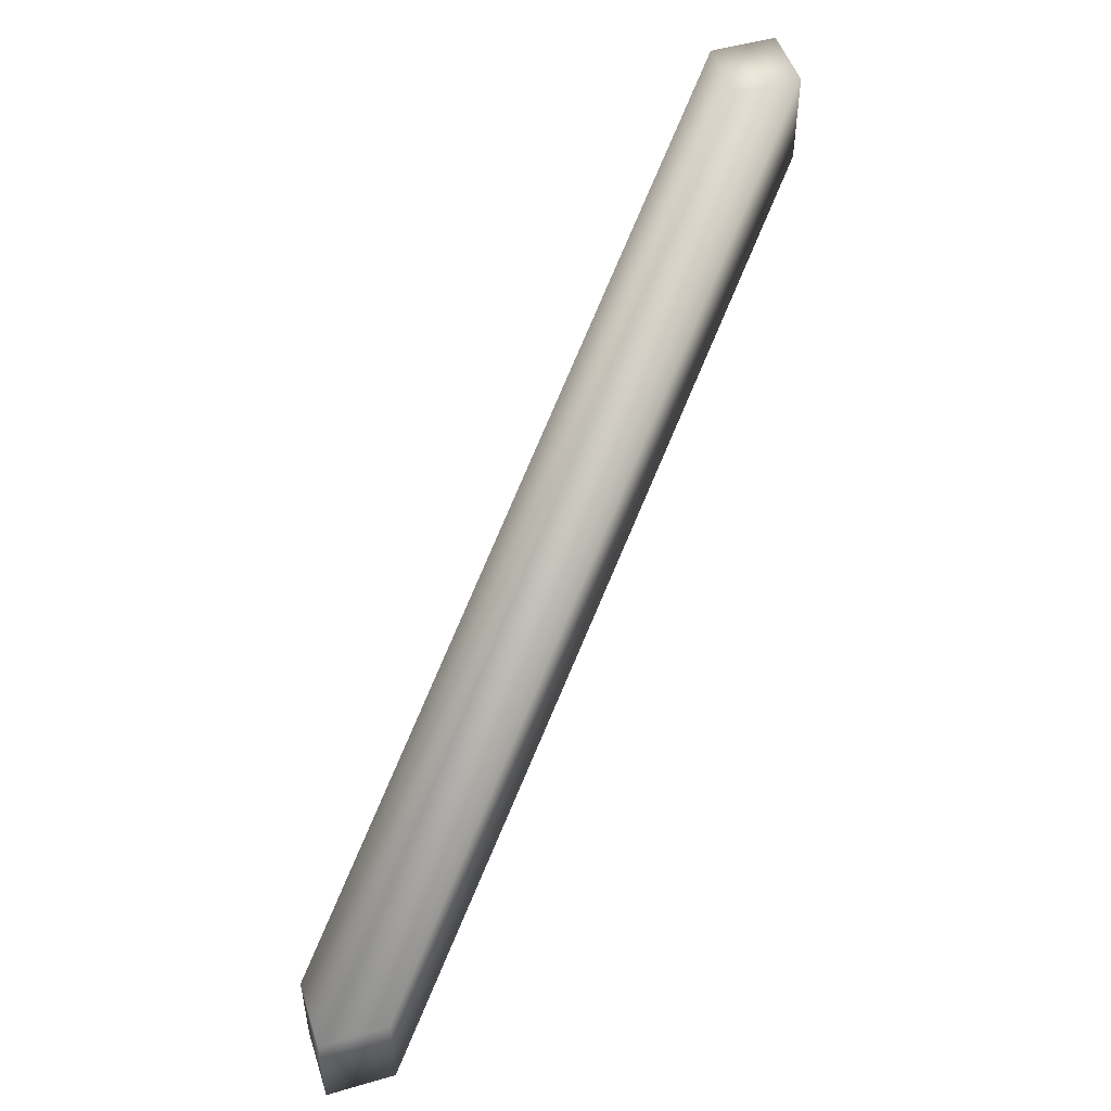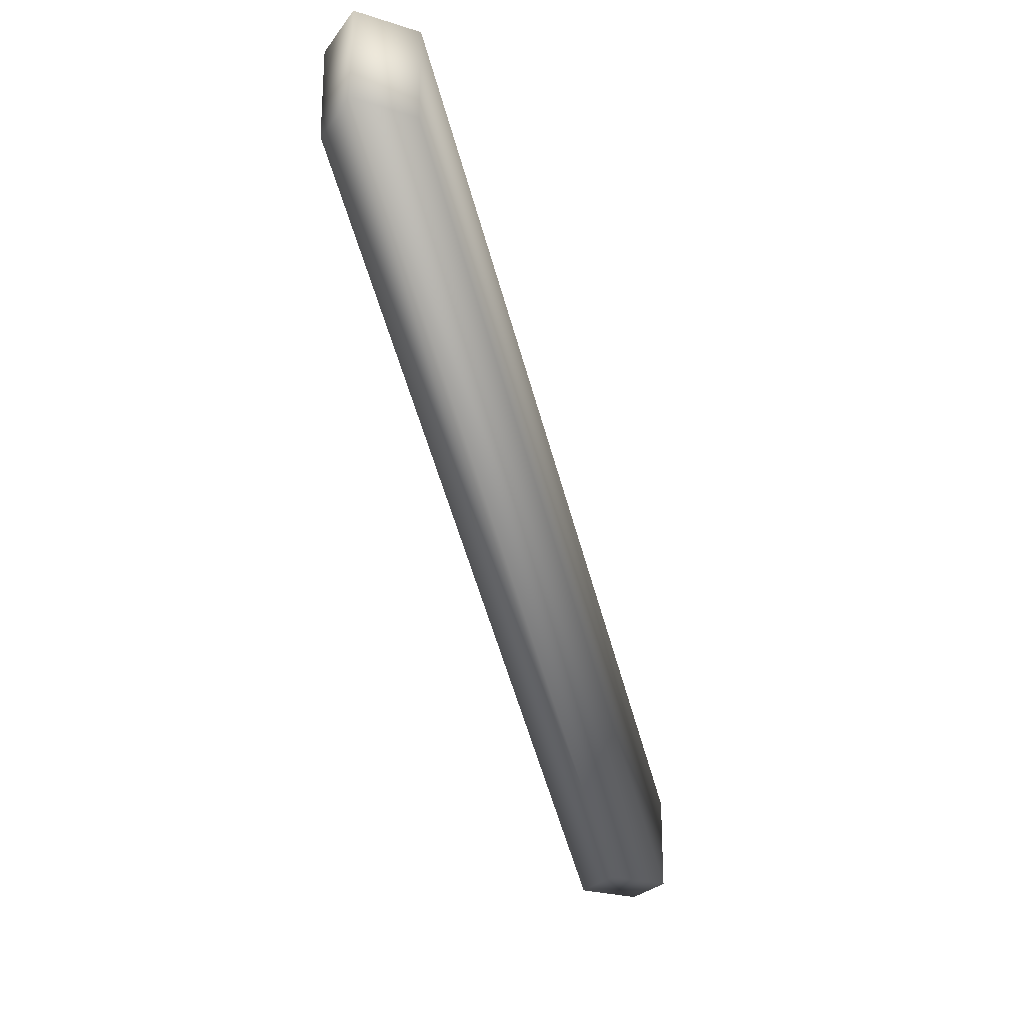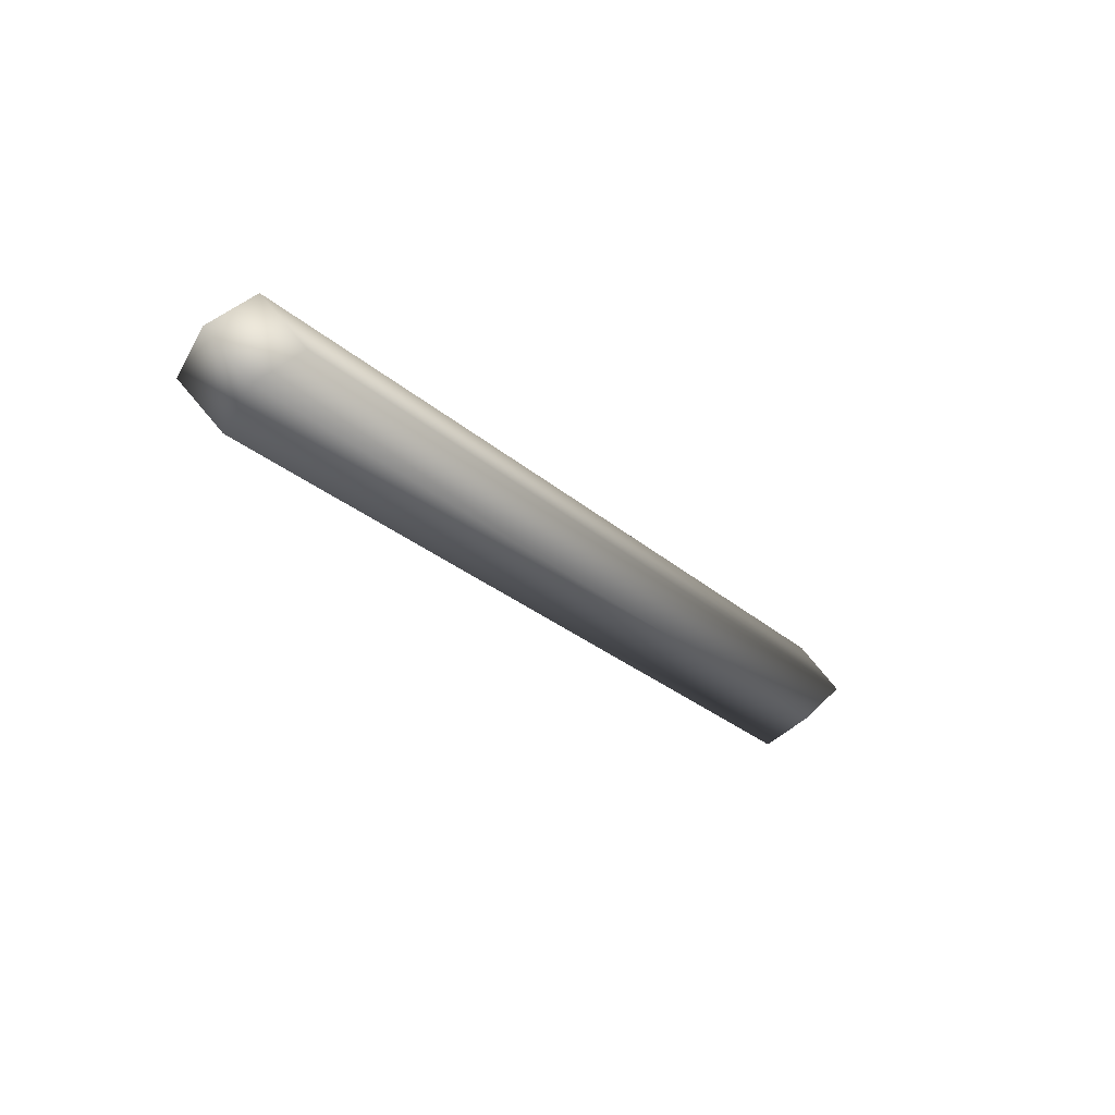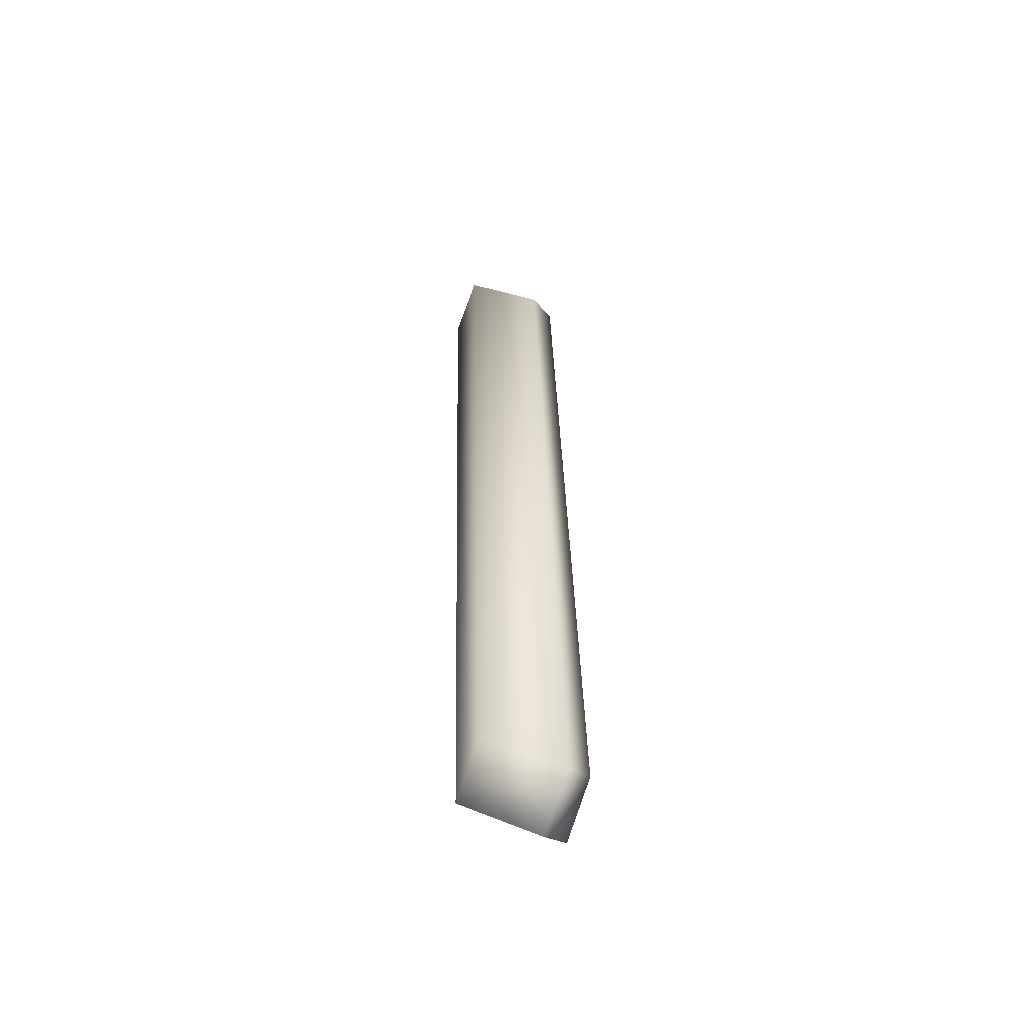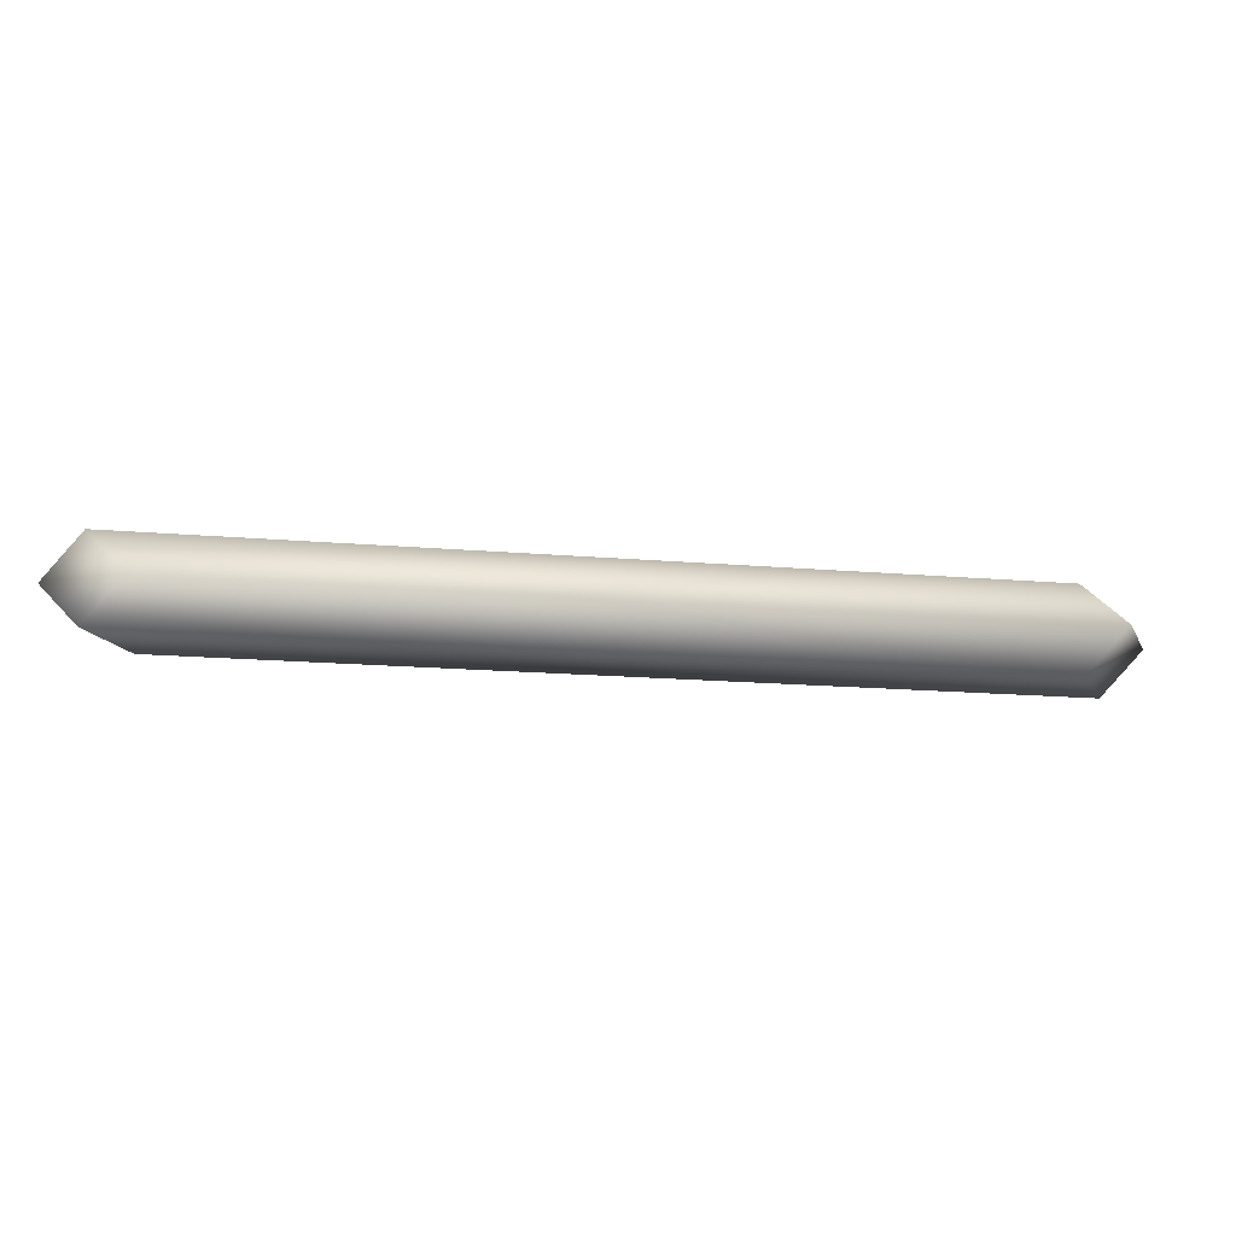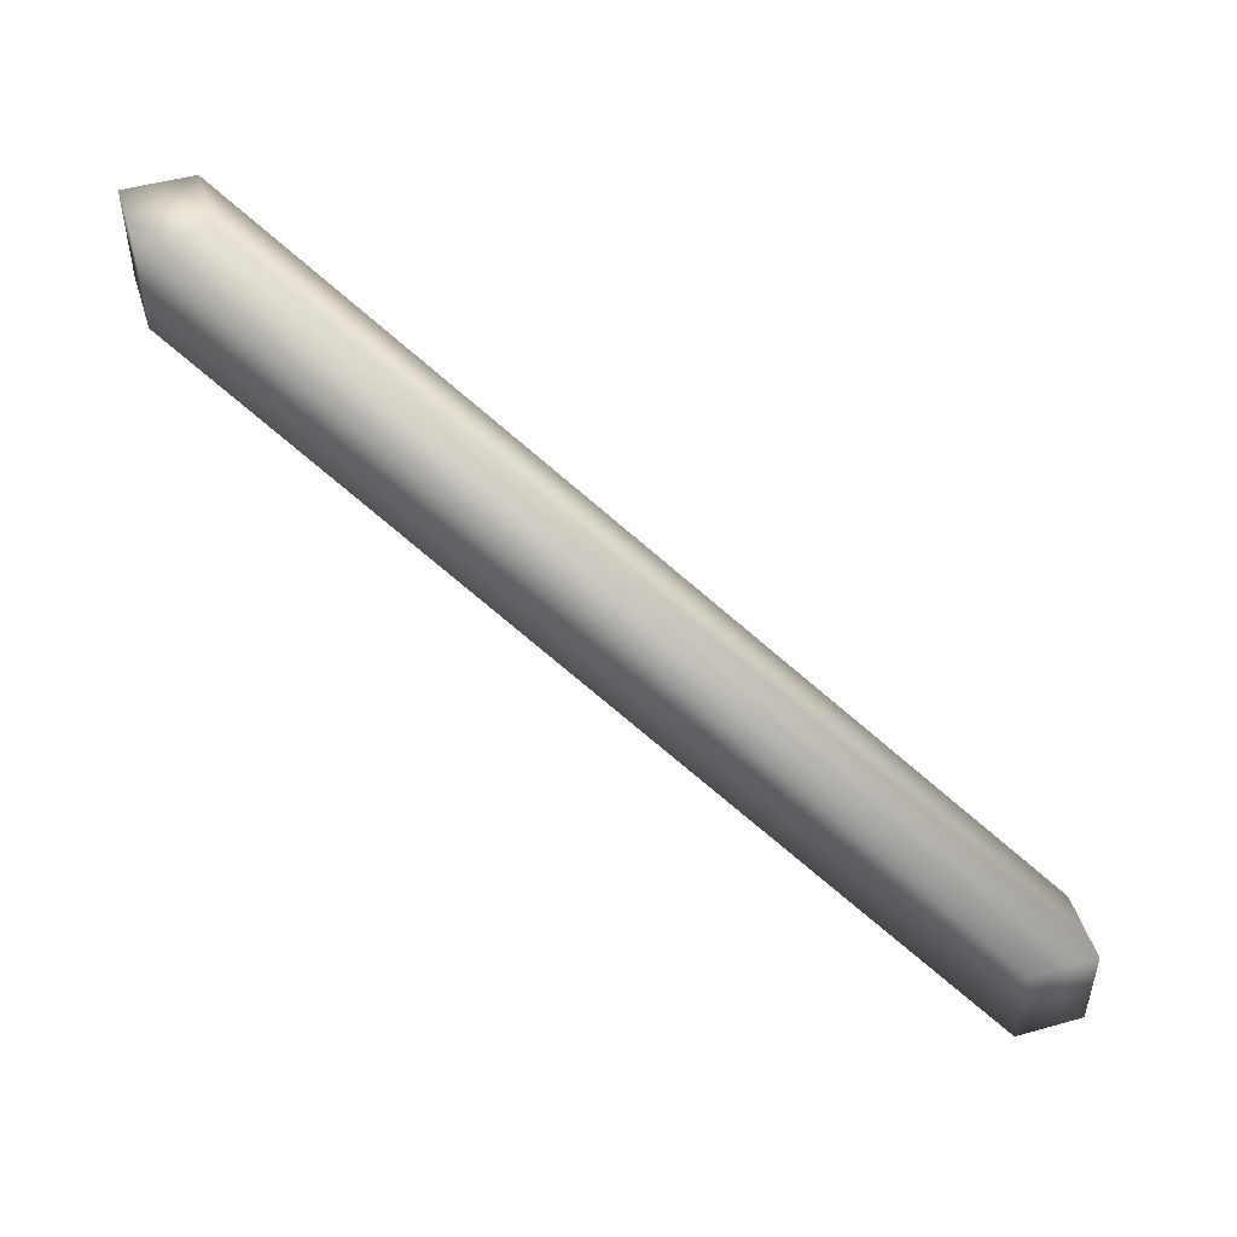
<metadata>
{"format":"obj","ext":"obj","renderer":"f3d","projection":"perspective","resolution":1024,"background":"white","views":[{"elev":50.1,"azim":-62.7,"up":"+Y"},{"elev":-25.1,"azim":107.8,"up":"+Y"},{"elev":-26.6,"azim":-23.8,"up":"+Z"},{"elev":33.2,"azim":-61.3,"up":"+Z"},{"elev":-17.0,"azim":-159.8,"up":"+Z"},{"elev":49.0,"azim":-152.3,"up":"+Y"}]}
</metadata>
<code>
o edge_06
v 5.83 -1.562 0
v 8.83 0.1697 1e-06
v 6 -1.562 -0.1697
v 5.83 -1.902 0
v 6 -1.902 0.1697
v 6 -1.902 -0.1697
v 6 -1.562 0.1697
v 9 0.1697 -0.1697
v 9 -0.1697 -0.1697
v 9.17 0.1697 1e-06
v 9.17 -0.1697 1e-06
v 6.17 -1.902 0
v 9 -0.1697 0.1697
v 9 0.1697 0.1697
f 1 2 3
f 4 5 1
f 6 4 3
f 7 2 1
f 8 9 3
f 9 10 11
f 11 12 6
f 3 4 1
f 5 12 11
f 3 2 8
f 10 13 11
f 5 13 7
f 8 10 9
f 1 5 7
f 6 9 11
f 3 9 6
f 8 14 10
f 11 13 5
f 4 12 5
f 6 12 4
f 2 14 8
f 7 14 2
f 14 13 10
f 7 13 14

</code>
